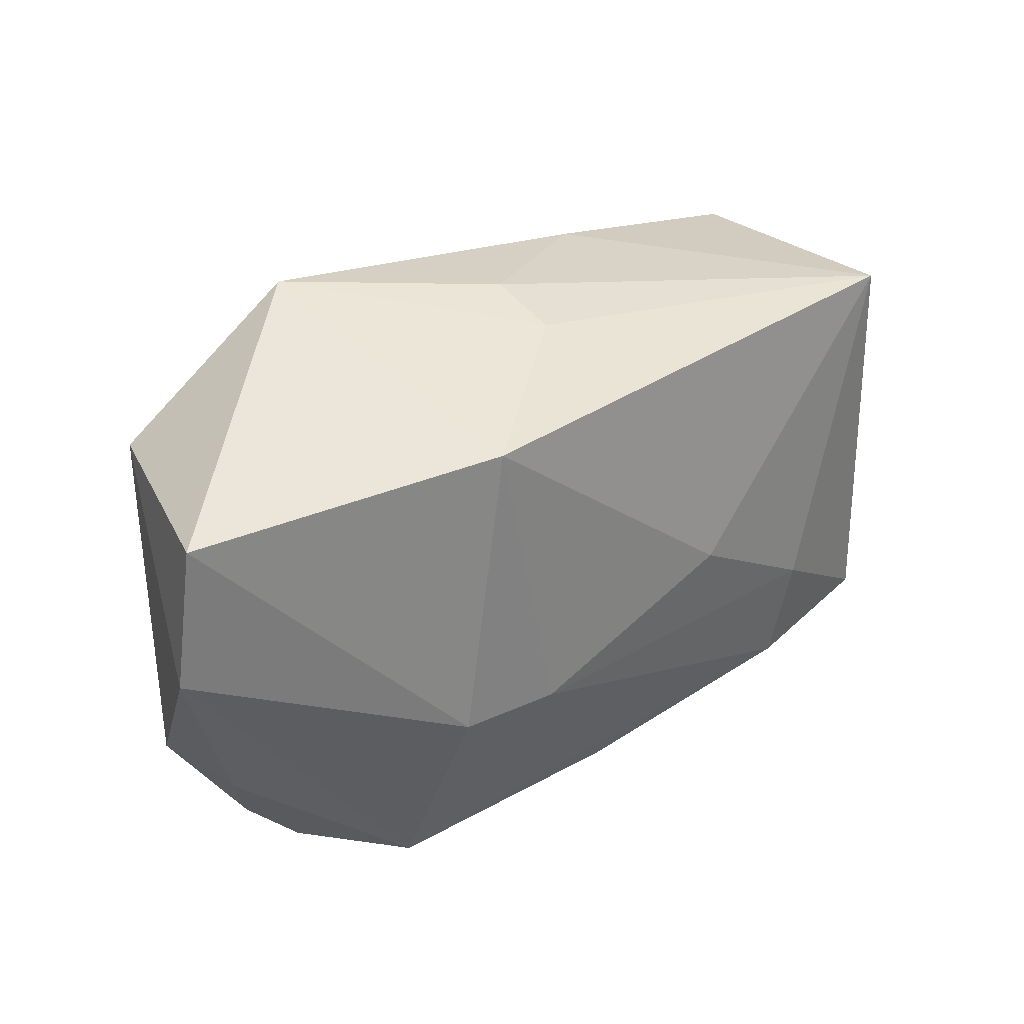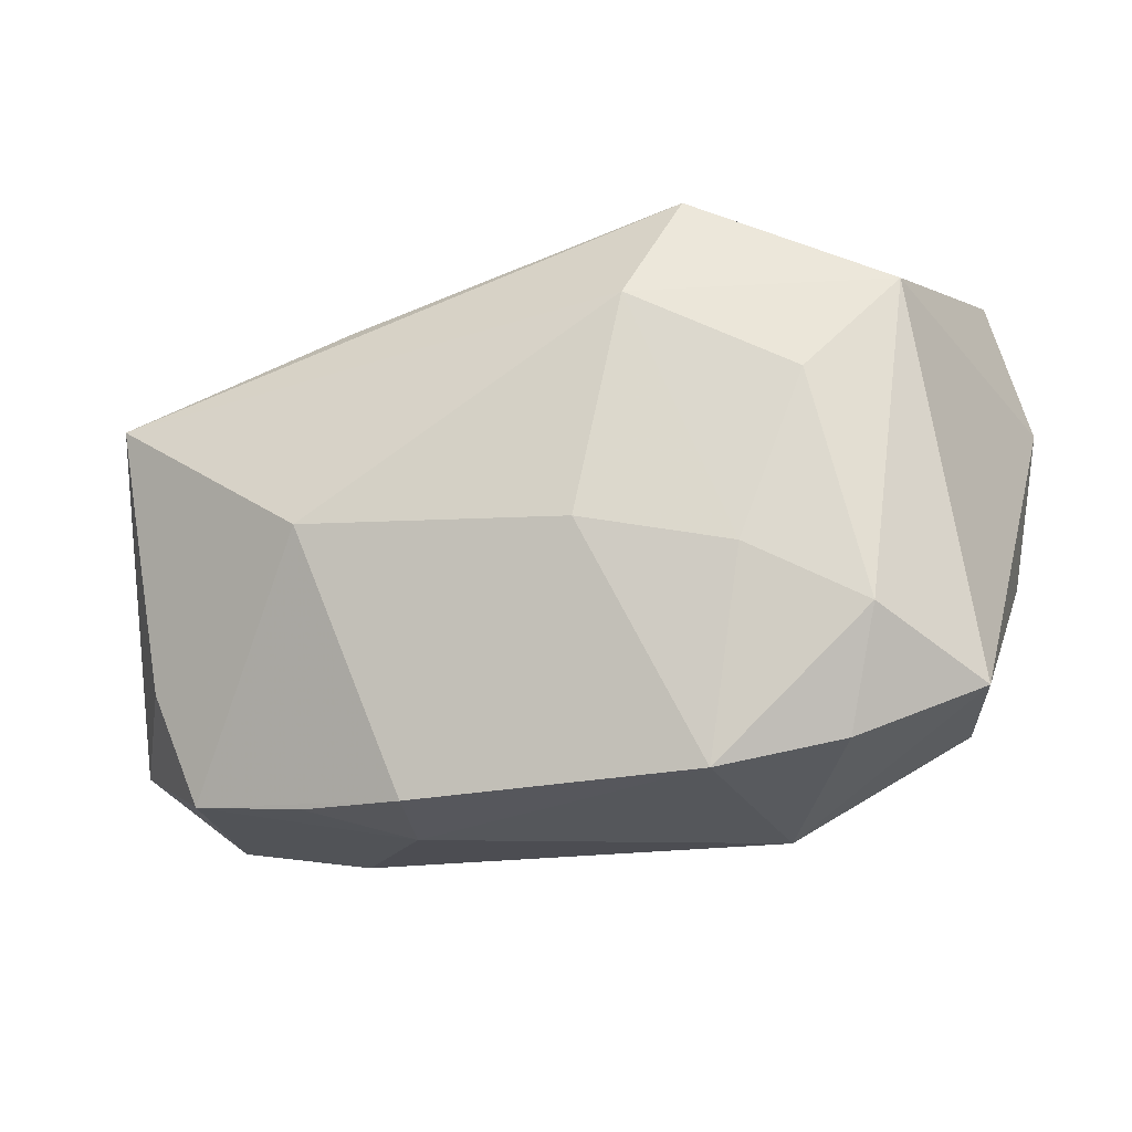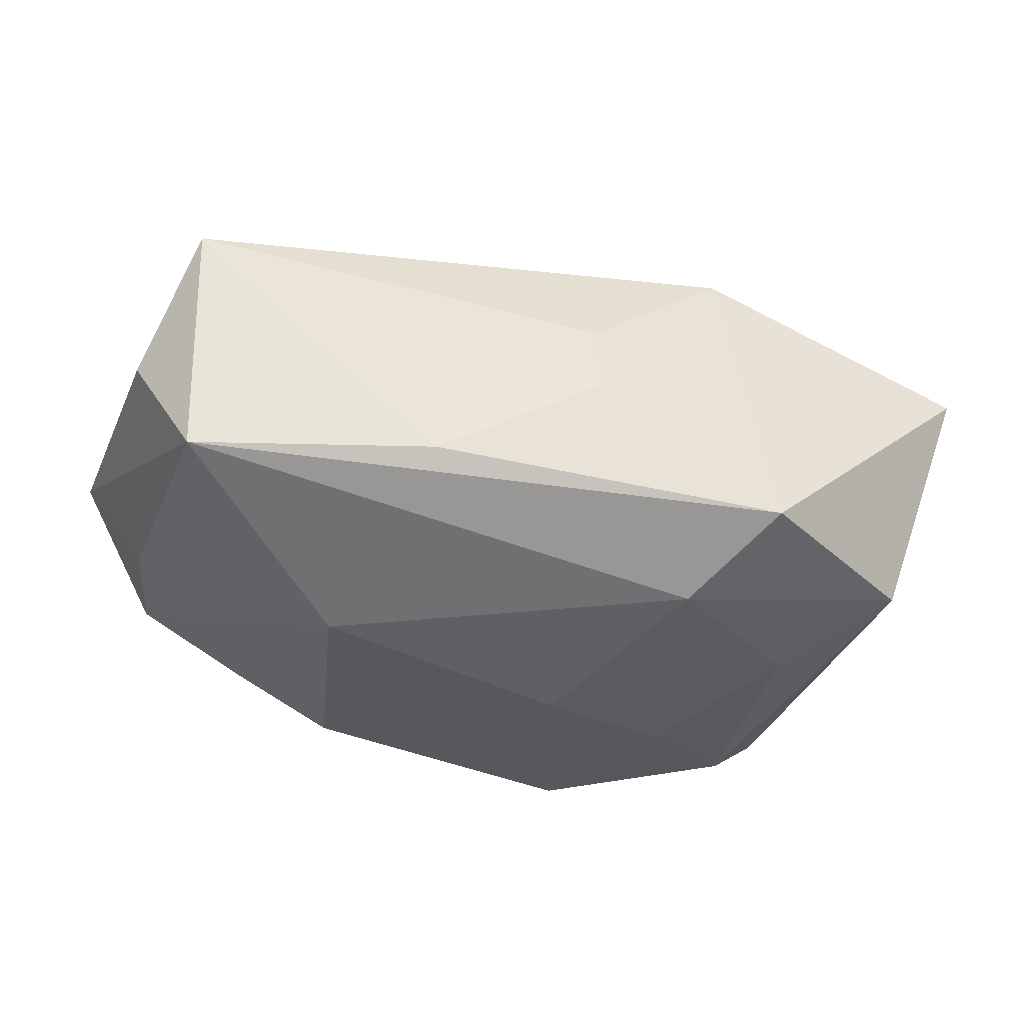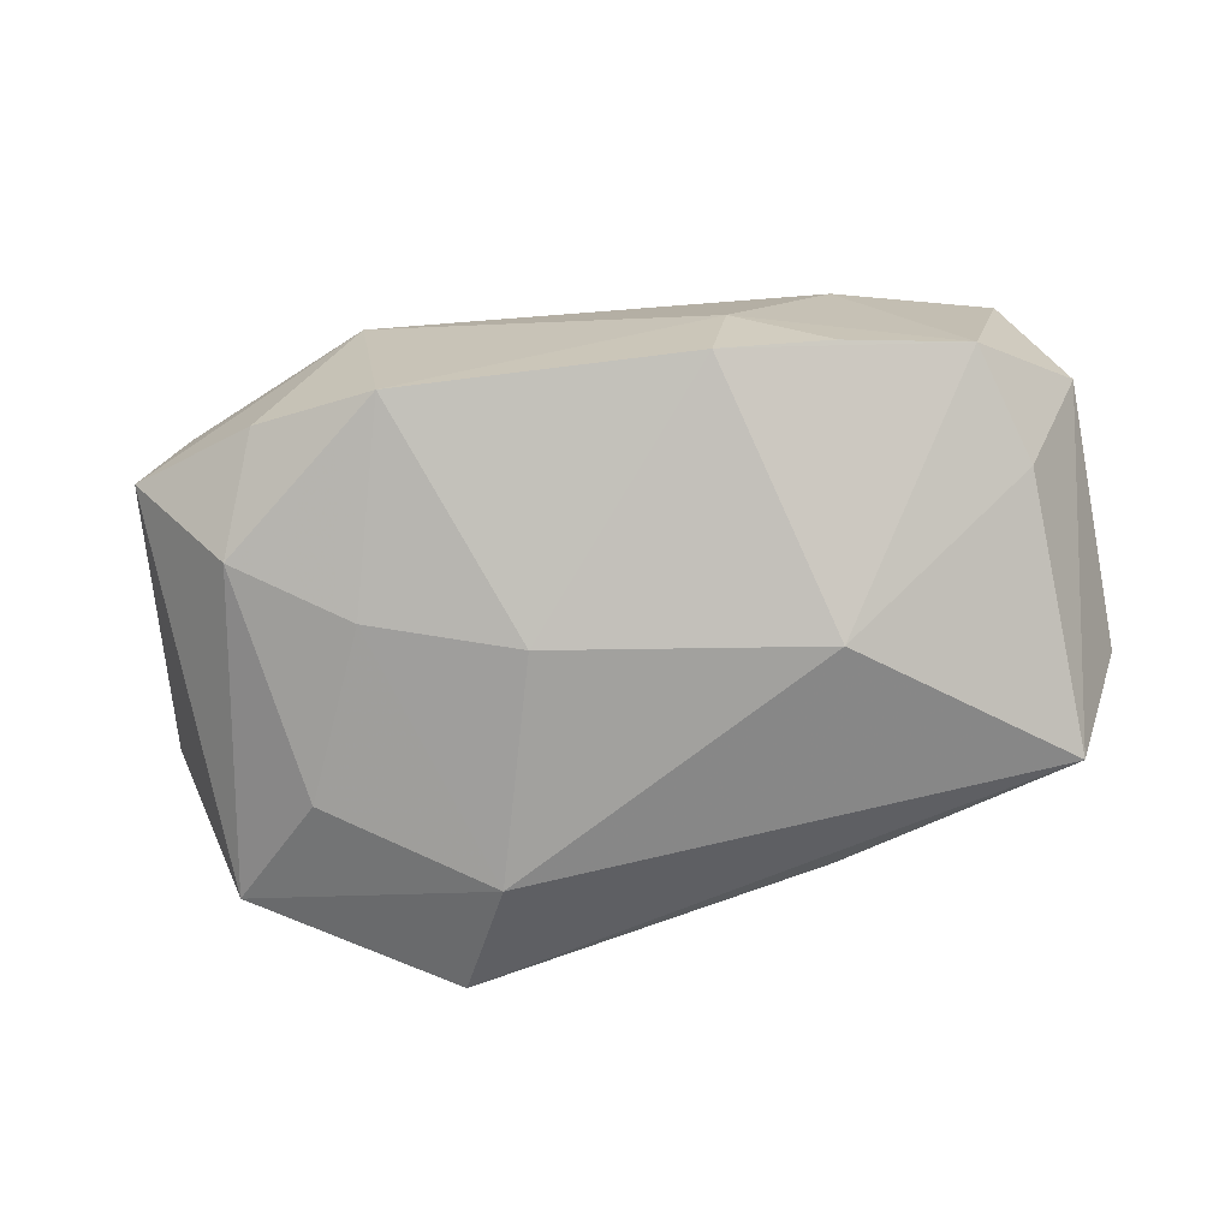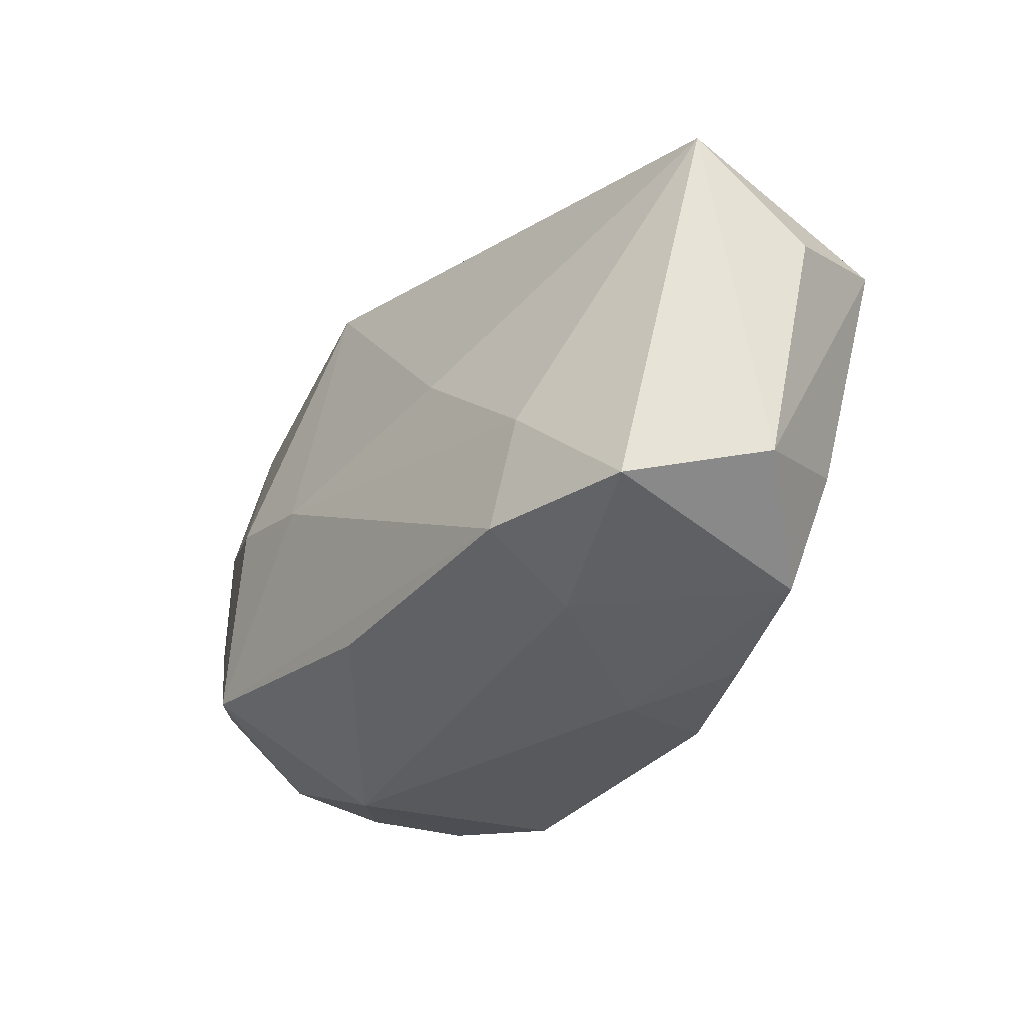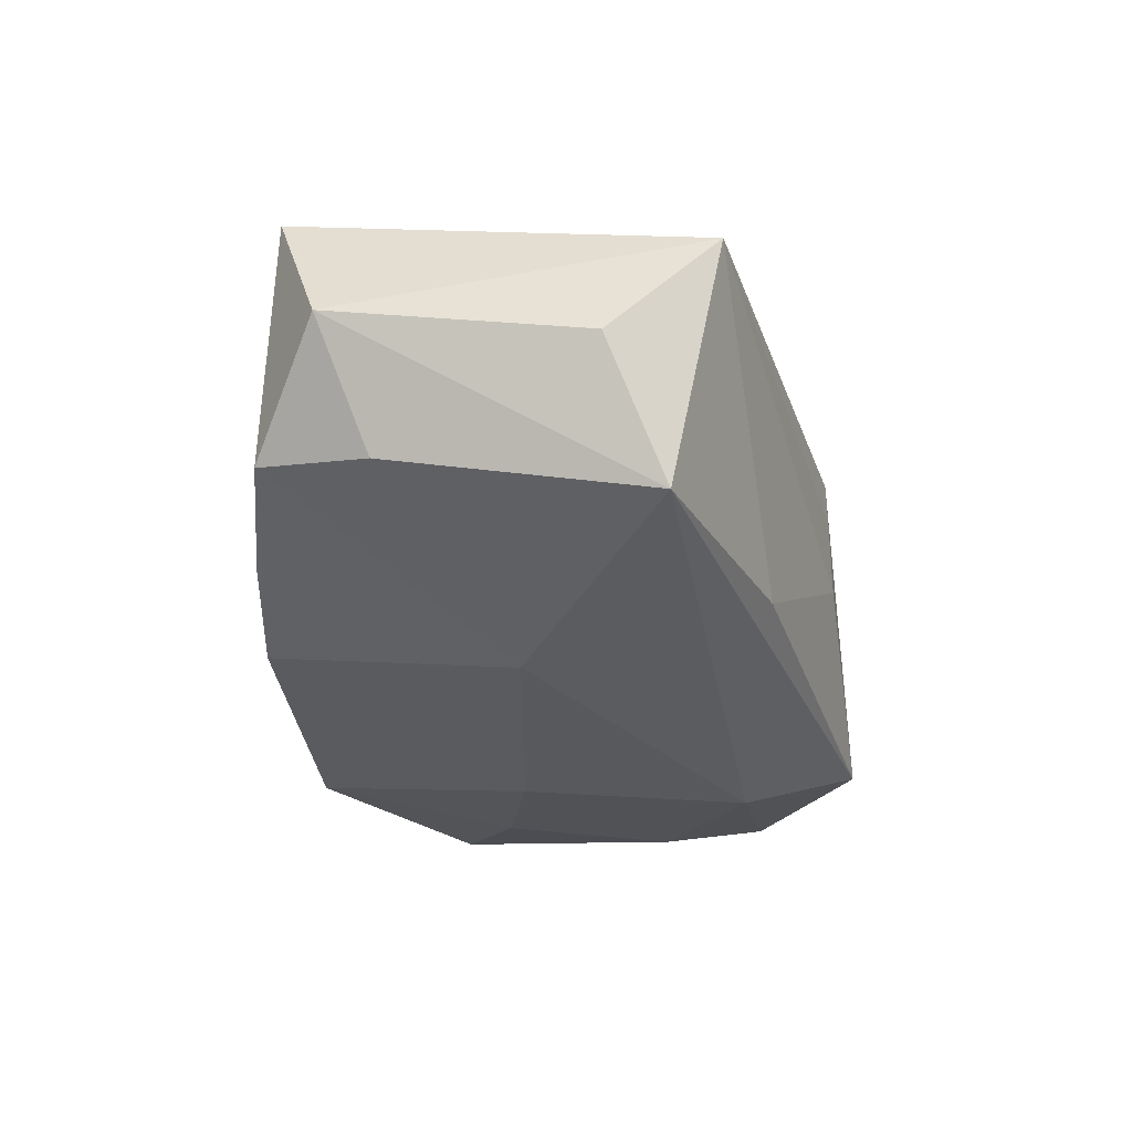
<metadata>
{"format":"obj","ext":"obj","renderer":"f3d","projection":"perspective","resolution":1024,"background":"white","views":[{"elev":45.9,"azim":-34.8,"up":"+Y"},{"elev":-22.7,"azim":-163.8,"up":"+Y"},{"elev":-42.7,"azim":155.0,"up":"+Z"},{"elev":-72.0,"azim":6.0,"up":"+Z"},{"elev":-33.4,"azim":56.7,"up":"+Y"},{"elev":-30.2,"azim":95.1,"up":"+Z"}]}
</metadata>
<code>
v 0.03965 0.01603 0.006485
v 0.01884 -0.001535 -0.01892
v -0.009129 0.02487 0.01414
v 0.01274 0.001675 0.01674
v -0.03582 0.02479 0.008863
v -0.02328 0.008202 -0.0164
v -0.02762 -0.0115 -0.01409
v -0.007685 -0.001721 0.01964
v -0.03519 -0.01645 -0.006175
v -0.03098 0.01717 -0.01235
v 0.003603 0.02428 -0.00479
v 0.02175 -0.02304 0.008618
v 0.03592 -0.01946 0.01319
v 0.02508 -0.008969 0.01575
v -0.01696 -0.02469 0.005343
v -0.03137 -0.01154 0.01323
v 0.04171 0.006774 -0.003007
v -0.00485 -0.003677 -0.01892
v -0.02271 -0.01507 0.01829
v 0.01262 -0.02469 -0.00434
v 0.000101 -0.01895 0.01698
v -0.01426 -0.02359 -0.01352
v 0.03718 0.0114 -0.01439
v -0.03236 -0.01706 0.004517
v 0.01696 0.0187 -0.01309
v -0.01689 0.0004555 0.01991
v 0.003762 0.02428 0.002176
v 0.04031 -0.01538 0.001258
v -0.009106 0.0158 -0.01892
v 0.03161 -0.02112 -0.007155
v -0.01773 -0.006423 -0.01679
v 0.02075 -0.02304 -0.01007
v 0.02233 -0.01852 0.0165
v 0.03513 -0.01137 -0.009085
v -0.01344 0.02573 -0.01499
v -0.03646 -0.001453 0.01239
v 0.01111 -0.02395 -0.01297
v -0.02467 -0.02104 -0.01005
v -0.03917 0.01244 0.01097
f 35 23 29
f 10 5 35
f 35 29 10
f 10 29 6
f 37 22 18
f 9 10 7
f 7 10 6
f 9 36 39
f 39 10 9
f 5 10 39
f 26 5 39
f 25 23 35
f 25 1 23
f 35 5 3
f 3 5 26
f 28 23 17
f 17 1 28
f 23 1 17
f 1 3 4
f 2 37 18
f 18 29 2
f 2 29 23
f 37 2 30
f 9 7 38
f 38 7 22
f 31 7 6
f 31 29 18
f 6 29 31
f 18 22 31
f 22 7 31
f 1 4 14
f 11 25 35
f 1 25 11
f 34 23 28
f 28 30 34
f 34 2 23
f 34 30 2
f 22 37 20
f 15 38 22
f 22 20 15
f 9 38 15
f 24 36 9
f 24 16 36
f 9 15 24
f 28 1 13
f 1 14 13
f 13 30 28
f 8 14 4
f 8 3 26
f 8 4 3
f 27 3 1
f 1 11 27
f 35 3 27
f 27 11 35
f 37 30 32
f 32 20 37
f 30 20 32
f 19 15 21
f 16 24 19
f 19 24 15
f 19 8 26
f 36 16 19
f 26 39 19
f 19 39 36
f 21 15 12
f 12 15 20
f 12 20 30
f 30 13 12
f 21 12 33
f 33 12 13
f 33 13 14
f 14 8 33
f 33 19 21
f 8 19 33

</code>
